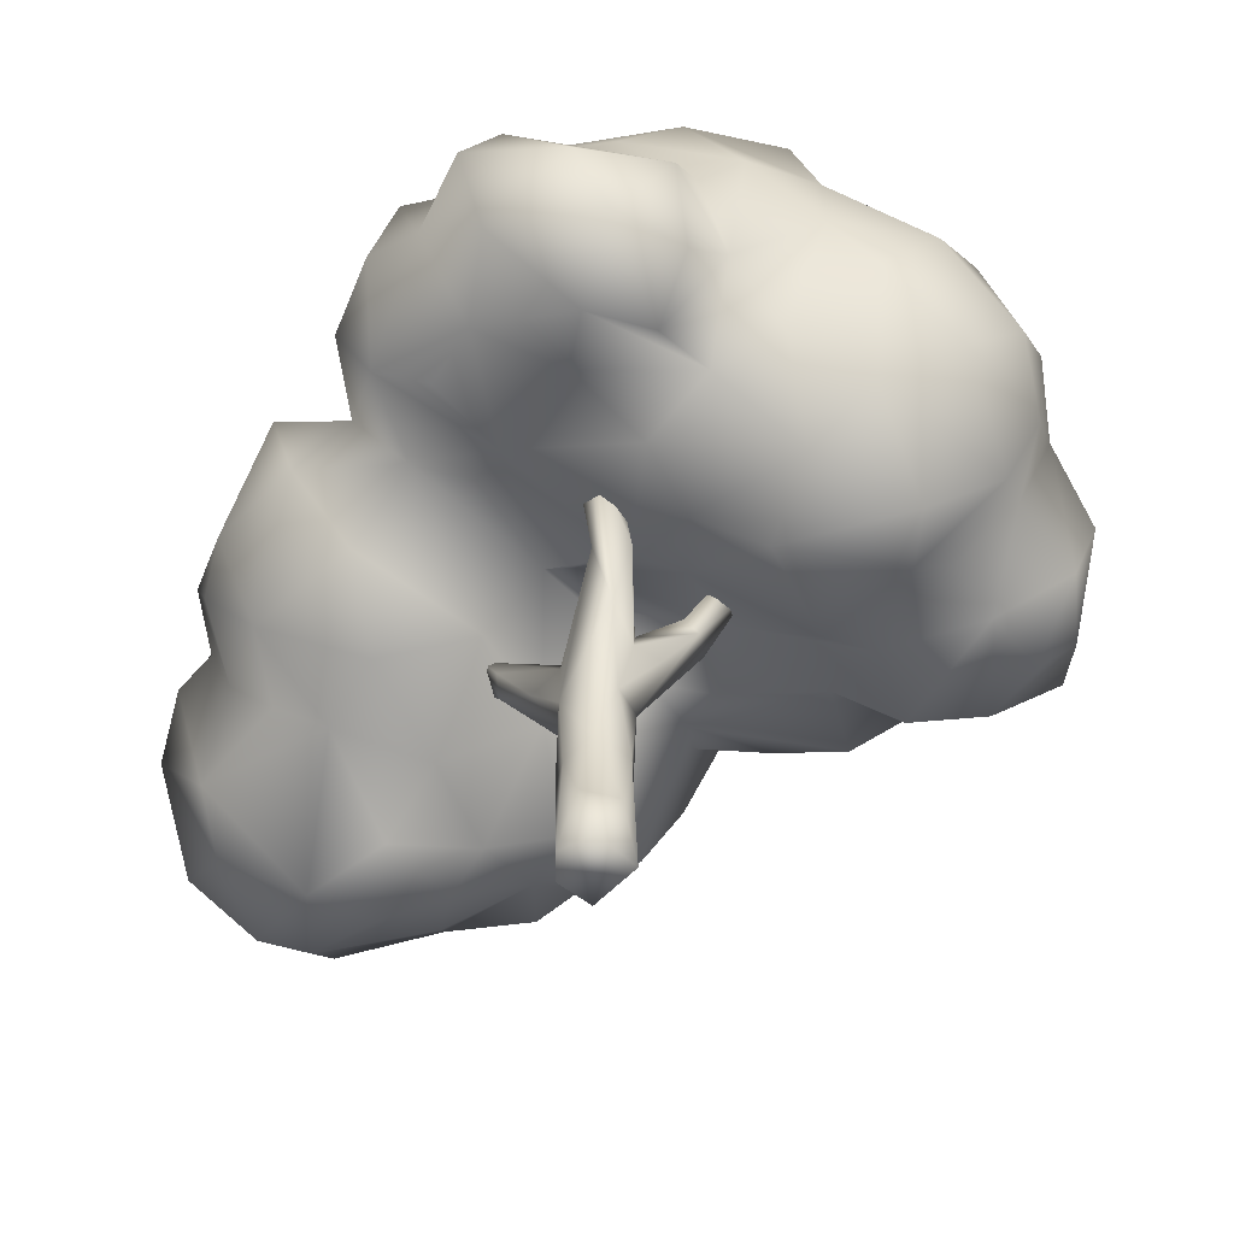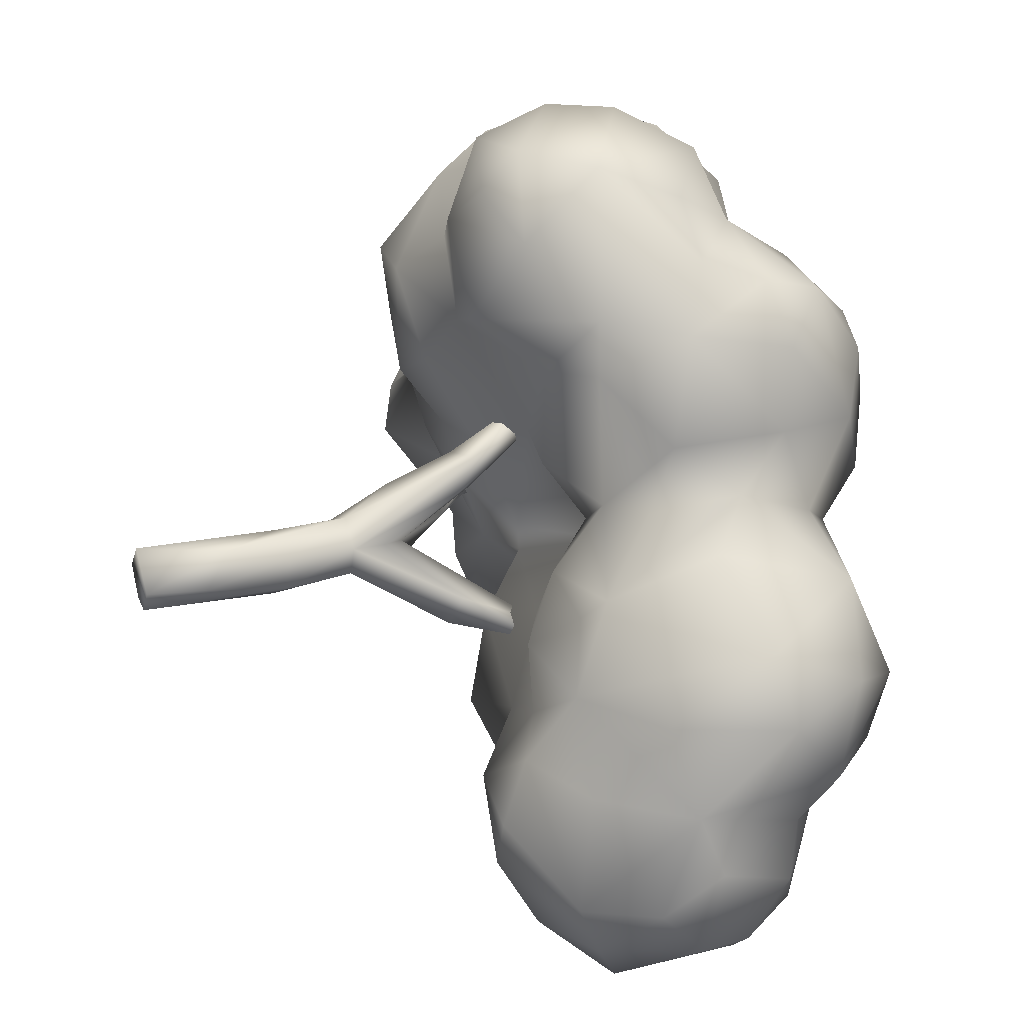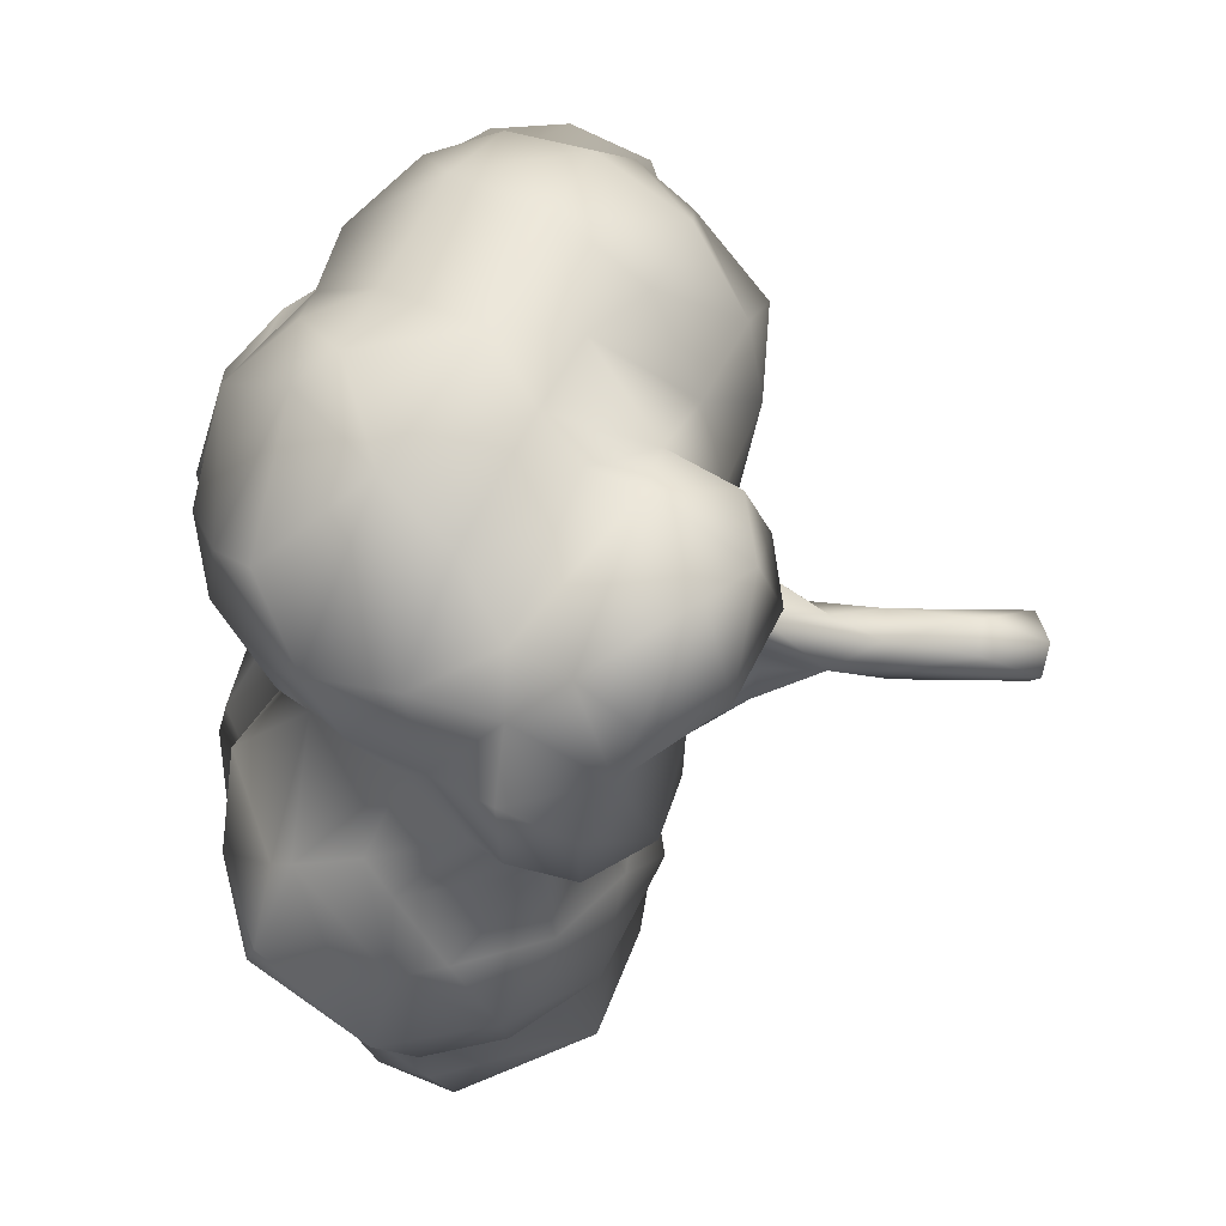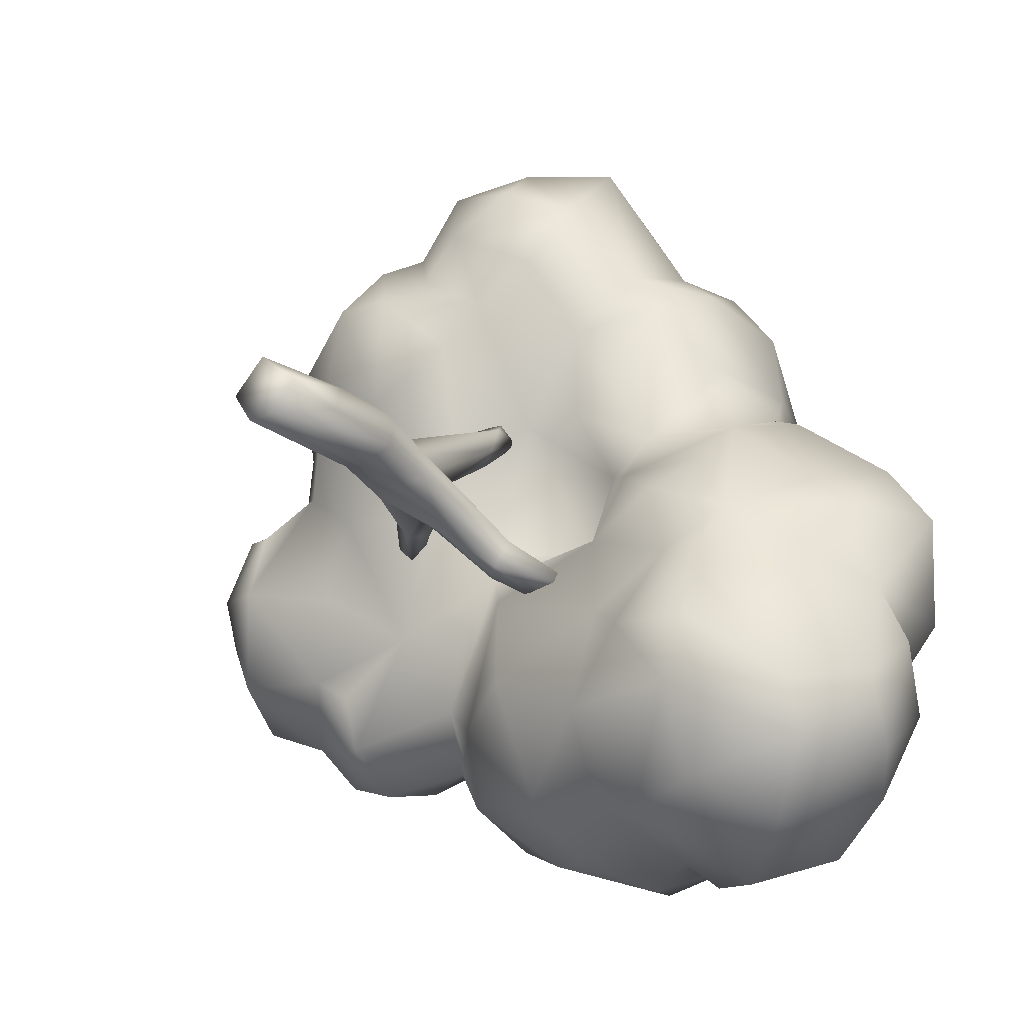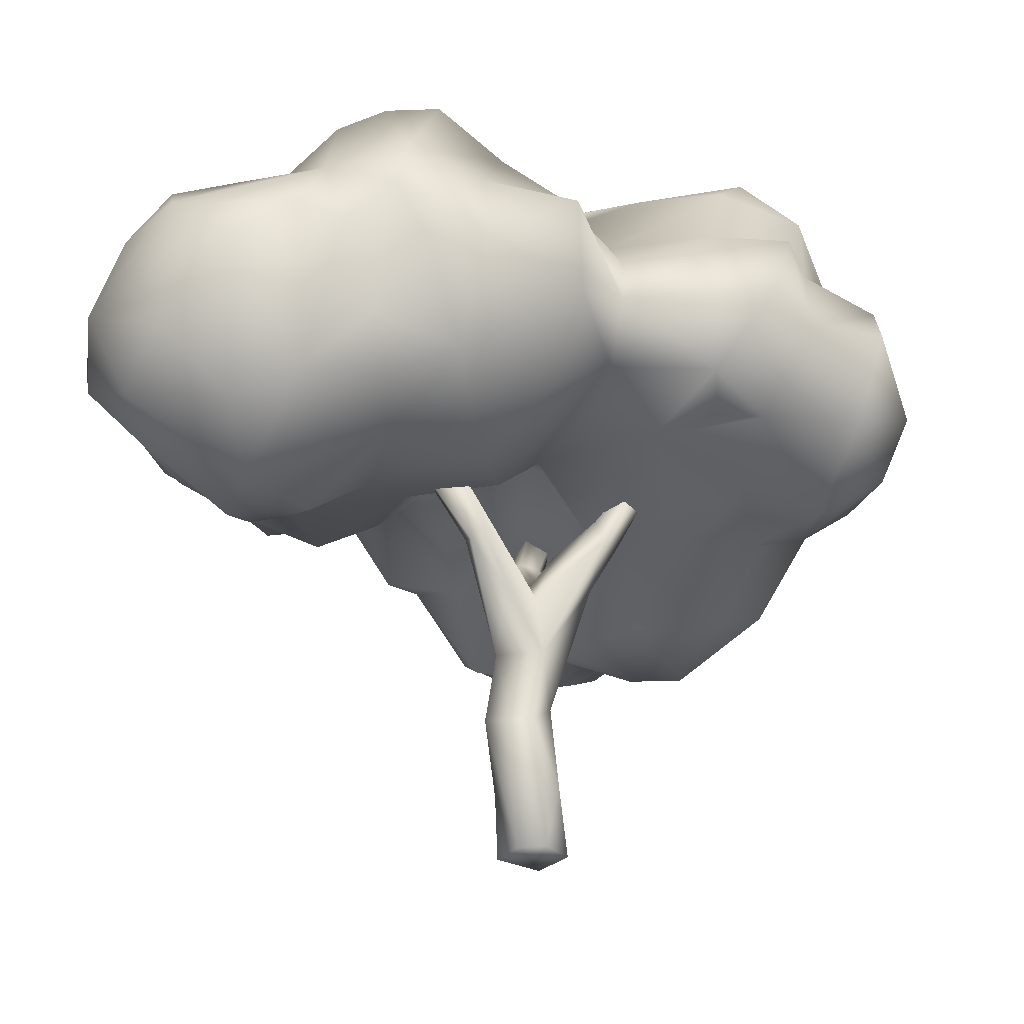
<metadata>
{"format":"obj","ext":"obj","renderer":"f3d","projection":"perspective","resolution":1024,"background":"white","views":[{"elev":-57.6,"azim":-91.3,"up":"+Y"},{"elev":26.6,"azim":69.7,"up":"+Z"},{"elev":-7.7,"azim":-107.8,"up":"+Z"},{"elev":-24.5,"azim":32.8,"up":"+Z"},{"elev":-28.8,"azim":-174.9,"up":"+Y"}]}
</metadata>
<code>
o leafes
v 1.461 2.238 -0.09312
v 1.199 2.311 0.1763
v 1.441 1.902 0.07397
v 1.118 1.815 0.3269
v 1.037 1.415 0.173
v 1.294 1.6 -0.02859
v 0.9409 1.978 0.4583
v 0.757 1.695 0.346
v 0.5824 1.383 0.07371
v 0.7856 1.207 -0.09773
v 0.9198 1.36 0.05263
v 0.8167 1.761 0.6273
v 0.7394 1.849 1.024
v 0.8721 2.176 0.6512
v 0.6434 1.532 0.8705
v 0.8242 2.216 0.9604
v 0.6741 2.171 1.174
v 0.5868 1.578 0.3199
v 0.5453 1.571 1.044
v 0.5449 1.974 1.219
v 0.4082 1.61 1.583
v 0.3634 1.348 1.309
v 0.2763 1.171 1.009
v 0.3367 1.439 0.7813
v 0.3506 1.427 0.4122
v 0.4148 1.58 0.1834
v 0.4424 1.372 -0.1697
v 0.4325 1.929 1.437
v 0.1215 1.414 1.575
v 0.1008 1.46 0.4369
v 0.216 1.739 -0.02766
v 0.06159 2.142 1.484
v 0.316 2.17 1.28
v -0.1026 1.215 1.264
v 0.1181 1.273 1.429
v 0.02655 1.204 0.9046
v -0.1151 1.889 1.617
v -0.08505 1.112 0.7095
v -0.1658 1.353 0.2867
v -0.09216 1.492 -0.0735
v -0.192 1.639 1.635
v 0.8474 2.306 0.2954
v 0.7052 2.44 0.1649
v 0.636 2.4 1.096
v 0.8022 2.477 0.632
v 0.591 2.627 0.3067
v 0.5784 2.615 0.7995
v 0.7977 2.554 -0.2054
v 0.5237 2.438 0.04334
v 0.3807 2.743 0.5137
v 0.1136 2.52 1.02
v 0.3473 2.661 0.8575
v 0.1143 2.626 0.2499
v 0.0406 2.283 1.163
v 0.2971 2.339 -0.03175
v 0.1144 2.717 0.6527
v 0.07023 2.64 0.4859
v -0.1055 2.221 1.352
v -0.07499 2.604 0.7381
v -0.1227 2.784 0.03128
v 1.505 1.601 -0.5151
v 1.52 1.458 -0.8967
v 1.579 1.669 -0.726
v 1.481 1.645 -1.116
v 1.462 1.993 -0.8901
v 1.598 1.921 -0.1577
v 1.385 1.514 -0.1868
v 1.4 2.042 -0.6827
v 1.341 1.893 -1.216
v 1.475 2.165 -0.4777
v 1.309 1.219 -0.9491
v 1.315 1.292 -1.142
v 1.159 1.422 -1.387
v 1.133 1.929 -1.399
v 1.193 2.129 -1.173
v 1.099 2.265 -0.7749
v 0.9187 1.035 -0.939
v 1.25 1.285 -0.5124
v 1.054 1.294 -0.1964
v 1.014 1.025 -0.7121
v 0.9799 1.125 -0.4692
v 0.9152 1.202 -1.252
v 0.8818 1.722 -1.502
v 0.8395 1.207 -0.3604
v 0.7139 1.053 -0.6764
v 0.6547 1.279 -1.303
v 0.6697 1.868 -1.448
v 0.4008 1.263 -0.8707
v 0.5213 1.242 -0.5203
v 0.5254 1.876 -1.327
v 0.6059 2.121 -1.297
v 0.3982 1.37 -1.063
v 0.4296 1.535 -1.223
v 0.3298 1.988 -1.379
v 0.2952 2.157 -1.347
v 0.1001 1.22 -0.7219
v 0.05763 1.301 -0.3594
v 0.1235 1.434 -1.123
v 0.1978 1.722 -1.318
v -0.08171 1.494 -0.1746
v 0.007964 1.804 -1.273
v -0.1774 1.445 -0.7995
v 0.04761 2.153 -1.129
v 1.199 2.5 -0.2507
v 1.104 2.474 -0.5867
v 0.9814 2.257 -1.049
v 0.826 2.421 -0.6577
v 0.8463 2.25 -1.015
v 0.6611 2.498 -0.3933
v 0.6039 2.469 -1.065
v 0.488 2.614 -0.7157
v 0.422 2.543 -1.064
v 0.2241 2.558 -1.038
v 0.2435 2.637 -0.3933
v 0.006331 2.488 -0.7782
v 0.0915 2.468 -0.1909
v 0.1272 2.528 -0.7713
v -0.02389 2.442 -0.2968
v -0.2705 1.257 1.125
v -0.3657 1.09 0.9819
v -0.188 1.361 1.537
v -0.2542 1.307 0.0982
v -0.4136 1.114 0.5338
v -0.4056 1.424 1.34
v -0.4121 1.288 0.2809
v -0.5466 1.336 1.281
v -0.3911 1.853 1.49
v -0.6406 1.988 1.453
v -0.3886 2.182 1.429
v -0.5732 1.094 0.9955
v -0.7229 1.177 0.6384
v -0.6699 1.302 0.1413
v -0.6332 1.558 1.401
v -0.9121 1.29 0.8435
v -0.9435 1.48 1.131
v -0.9813 1.466 0.5714
v -0.8963 1.364 0.3336
v -0.8492 1.436 -0.1029
v -0.8464 1.763 1.354
v -0.8457 2.219 1.245
v -1.14 1.271 -0.06792
v -1.072 1.281 0.1663
v -1.125 1.675 0.8666
v -1.076 1.957 1.083
v -1.151 1.65 0.3897
v -1.271 1.441 0.2529
v -1.16 1.885 0.7053
v -1.153 2.181 0.7082
v -1.399 1.448 0.01271
v -1.401 1.782 0.2161
v -1.275 1.929 0.2951
v -1.285 2.068 0.4462
v -1.206 2.134 -0.2238
v -1.504 1.65 -0.1054
v -0.3028 2.418 1.201
v -0.4062 2.525 0.9597
v -0.1542 2.787 0.4803
v -0.5343 2.838 0.6243
v -0.4206 2.895 0.2576
v -0.7486 2.889 0.08728
v -0.682 2.632 0.8072
v -0.8446 2.428 0.8789
v -0.9944 2.723 0.5324
v -1.093 2.599 0.6246
v -0.9282 2.815 0.01303
v -1.203 2.515 0.2595
v -1.243 2.295 0.03763
v -0.3084 1.717 -1.009
v -0.2994 2.057 -1.1
v -0.5221 1.498 -0.3226
v -0.3385 1.62 -0.4013
v -0.3847 1.638 -0.6165
v -0.444 1.812 -0.8141
v -0.1943 2.21 -0.8846
v -0.4394 2.037 -0.7151
v -0.2163 2.309 -0.7691
v -0.7746 1.537 -0.7291
v -0.7748 1.462 -0.5329
v -0.7004 1.999 -0.8033
v -0.7742 1.78 -0.8599
v -0.7685 2.251 -0.5505
v -0.9499 1.509 -0.4177
v -1.013 1.865 -0.7596
v -1.071 2.129 -0.6671
v -1.134 1.793 -0.5899
v -1.303 1.492 -0.3754
v -1.408 1.806 -0.4648
v -1.133 2.119 -0.4293
v -1.391 1.997 -0.3309
v -0.2737 2.599 -0.2577
v -0.376 2.228 -0.5263
v -0.4871 2.655 -0.2299
v -0.8183 2.51 -0.4593
v -0.9056 2.663 -0.2907
v -1.125 2.416 -0.3553
f 1 2 3
f 4 5 6
f 6 3 4
f 2 4 3
f 7 4 2
f 5 4 7
f 7 8 5
f 9 10 11
f 11 5 9
f 12 8 7
f 13 12 14
f 15 12 13
f 14 12 7
f 16 17 13
f 18 9 5
f 19 15 13
f 8 12 18
f 12 15 18
f 18 5 8
f 13 20 19
f 20 13 17
f 21 22 19
f 22 23 19
f 23 24 19
f 15 19 24
f 18 15 24
f 18 24 25
f 26 18 25
f 9 18 26
f 9 26 27
f 21 19 20
f 28 21 20
f 21 29 22
f 24 30 25
f 31 27 26
f 32 28 33
f 33 28 20
f 23 22 34
f 22 35 34
f 24 36 30
f 22 29 35
f 25 30 26
f 37 29 21
f 26 30 31
f 32 21 28
f 37 21 32
f 23 34 36
f 24 23 36
f 36 38 30
f 30 38 39
f 30 39 40
f 41 29 37
f 30 40 31
f 42 7 2
f 14 7 42
f 43 42 2
f 16 13 14
f 44 16 45
f 16 14 45
f 14 42 45
f 45 42 43
f 45 43 46
f 44 17 16
f 47 44 45
f 48 49 43
f 46 47 45
f 20 17 33
f 33 17 44
f 43 49 46
f 50 47 46
f 51 33 44
f 52 51 44
f 52 44 47
f 53 46 49
f 53 50 46
f 52 47 50
f 54 33 51
f 55 53 49
f 51 52 56
f 57 56 50
f 57 50 53
f 56 52 50
f 58 32 54
f 54 32 33
f 51 56 59
f 59 56 57
f 60 53 55
f 61 62 63
f 64 65 63
f 63 62 64
f 66 67 61
f 61 63 68
f 68 63 65
f 65 64 69
f 66 61 70
f 70 61 68
f 3 66 1
f 1 66 70
f 71 72 62
f 71 62 61
f 64 62 72
f 64 72 73
f 64 73 74
f 3 67 66
f 6 67 3
f 69 64 74
f 65 69 75
f 75 76 65
f 71 77 72
f 78 61 79
f 61 78 71
f 67 79 61
f 67 6 79
f 76 68 65
f 71 80 77
f 71 78 81
f 81 80 71
f 72 77 82
f 5 11 79
f 78 79 81
f 73 72 82
f 6 5 79
f 74 73 83
f 69 74 75
f 79 10 84
f 79 84 81
f 79 11 10
f 73 82 83
f 80 81 85
f 77 80 85
f 81 84 85
f 82 77 86
f 83 82 86
f 83 86 87
f 77 85 88
f 89 85 84
f 89 84 27
f 77 88 86
f 27 10 9
f 84 10 27
f 87 86 90
f 74 83 87
f 74 87 91
f 87 90 91
f 88 85 89
f 86 88 92
f 86 92 93
f 86 93 90
f 91 90 94
f 91 94 95
f 88 89 96
f 89 27 97
f 88 96 98
f 88 98 92
f 90 93 94
f 94 93 99
f 89 97 96
f 92 98 93
f 100 27 31
f 99 93 98
f 94 101 95
f 96 102 98
f 27 100 97
f 100 31 40
f 94 99 101
f 103 95 101
f 1 70 104
f 70 68 76
f 104 2 1
f 70 76 105
f 104 70 105
f 106 76 75
f 75 74 106
f 43 2 104
f 91 106 74
f 105 76 107
f 108 107 76
f 108 76 106
f 48 43 104
f 107 104 105
f 107 109 104
f 91 108 106
f 107 108 110
f 109 48 104
f 111 107 110
f 108 91 110
f 109 55 48
f 111 109 107
f 91 95 110
f 55 49 48
f 112 111 110
f 110 95 112
f 112 95 113
f 55 109 114
f 114 109 111
f 113 111 112
f 115 113 95
f 103 115 95
f 116 55 114
f 117 114 111
f 117 111 113
f 118 116 114
f 117 118 114
f 115 118 117
f 115 117 113
f 55 116 60
f 34 119 36
f 38 36 120
f 29 121 35
f 34 35 121
f 39 122 40
f 41 121 29
f 119 120 36
f 38 123 39
f 124 119 34
f 39 123 125
f 38 120 123
f 119 126 120
f 124 34 121
f 126 119 124
f 39 125 122
f 127 121 41
f 121 127 124
f 127 41 37
f 128 127 129
f 123 120 130
f 130 120 126
f 123 131 125
f 122 125 132
f 133 126 124
f 133 124 127
f 133 127 128
f 130 126 134
f 123 130 131
f 132 125 131
f 135 126 133
f 131 130 134
f 134 126 135
f 136 131 134
f 131 136 137
f 132 131 137
f 132 137 138
f 139 135 133
f 139 133 128
f 140 139 128
f 137 141 138
f 137 142 141
f 143 134 135
f 144 135 139
f 144 139 140
f 142 145 146
f 137 136 145
f 142 137 145
f 136 134 143
f 147 136 143
f 145 136 147
f 143 135 144
f 147 143 144
f 147 144 148
f 141 142 149
f 142 146 149
f 150 146 145
f 150 145 151
f 152 145 147
f 151 145 152
f 152 147 148
f 150 151 153
f 149 146 150
f 154 149 150
f 58 37 32
f 155 58 54
f 59 54 51
f 59 156 54
f 157 59 57
f 157 57 53
f 157 53 60
f 129 58 155
f 127 37 58
f 156 155 54
f 158 156 59
f 158 59 157
f 157 60 159
f 129 127 58
f 159 158 157
f 159 60 160
f 140 129 155
f 158 161 156
f 128 129 140
f 156 140 155
f 140 156 162
f 162 156 161
f 161 158 163
f 160 158 159
f 163 158 160
f 144 140 162
f 148 144 162
f 164 148 162
f 164 162 161
f 164 161 163
f 165 163 160
f 166 164 163
f 166 163 165
f 166 152 148
f 167 152 166
f 167 153 151
f 151 152 167
f 148 164 166
f 102 96 97
f 98 102 168
f 99 98 101
f 101 169 103
f 40 122 100
f 100 170 171
f 97 100 172
f 172 102 97
f 100 171 172
f 101 98 168
f 101 168 169
f 100 122 170
f 168 102 172
f 168 172 173
f 169 168 173
f 174 175 176
f 174 173 175
f 169 173 174
f 122 132 170
f 172 170 177
f 170 178 177
f 171 170 172
f 172 177 173
f 175 173 179
f 170 132 138
f 173 177 180
f 173 180 179
f 179 181 175
f 170 138 182
f 182 178 170
f 180 177 183
f 179 180 183
f 138 141 182
f 178 182 177
f 179 183 184
f 177 182 185
f 185 182 186
f 177 185 183
f 183 185 184
f 186 182 141
f 185 186 187
f 184 185 188
f 189 153 188
f 141 149 186
f 186 149 154
f 186 154 187
f 187 154 189
f 189 150 153
f 189 154 150
f 185 189 188
f 185 187 189
f 174 176 103
f 103 169 174
f 115 103 176
f 190 116 118
f 115 191 118
f 176 191 115
f 60 116 190
f 176 175 191
f 118 191 192
f 118 192 190
f 192 60 190
f 191 175 181
f 191 181 193
f 191 193 192
f 160 60 192
f 193 194 192
f 194 160 192
f 184 181 179
f 165 160 194
f 193 195 194
f 193 181 195
f 195 188 153
f 188 181 184
f 195 181 188
f 194 166 165
f 195 166 194
f 195 153 167
f 195 167 166
o stem
v 0.06122 0.262 0.1092
v 0.09394 -0.0618 -0.002032
v 0.1012 0.1736 -0.02347
v 0.1264 0.4906 0.07283
v 0.1369 0.4696 -0.05146
v 0.08584 0.7548 0.03899
v -0.04676 -0.06157 0.1251
v -0.0194 0.7542 0.1251
v -0.04463 0.4826 0.1087
v 0.1013 1.192 0.2283
v 0.07114 0.8812 0.02949
v 0.09019 1.252 0.3474
v 0.011 0.9678 0.004608
v -0.03834 1.193 0.3276
v 0.02644 1.248 0.1994
v 0.00695 1.521 0.414
v -0.09096 0.9463 0.2061
v -0.09382 1.077 0.119
v -0.0194 1.445 0.4821
v -0.04327 1.267 0.2769
v -0.08348 1.462 0.4133
v 0.01069 -0.06125 -0.1112
v 0.09612 0.7354 -0.05609
v 0.03465 0.441 -0.1197
v -0.08556 0.7155 -0.1138
v 0.04419 0.9427 -0.2034
v 0.3761 1.427 -0.3412
v 0.1698 1.107 -0.3083
v 0.2094 1.379 -0.37
v 0.2689 1.438 -0.3066
v 0.2007 1.159 -0.194
v 0.112 1.169 -0.3187
v -0.02633 1.009 -0.05983
v -0.05992 0.9406 -0.1125
v -0.1233 0.1665 0.0779
v -0.1041 0.5211 -0.009279
v -0.1333 0.7268 0.0664
v -0.1624 -0.06015 0.001034
v -0.1369 0.1908 -0.05169
v -0.1357 0.9659 0.1149
v -0.1151 1.18 0.02157
v -0.2566 1.042 0.04594
v -0.3465 1.228 0.1047
v -0.4176 1.447 0.06531
v -0.2815 1.323 0.008944
v -0.4627 1.498 -0.07677
v -0.5132 1.464 -0.01534
v -0.327 1.236 -0.022
v -0.09422 -0.05778 -0.112
v -0.0496 0.4524 -0.09821
f 196 197 198
f 199 196 198
f 199 198 200
f 201 199 200
f 202 197 196
f 203 196 199
f 203 199 201
f 204 202 196
f 204 196 203
f 205 201 206
f 205 207 201
f 201 207 203
f 205 206 208
f 209 203 207
f 205 208 210
f 211 205 210
f 207 205 211
f 212 203 209
f 208 213 210
f 214 209 207
f 211 210 215
f 211 215 216
f 214 207 211
f 200 198 217
f 201 200 218
f 198 197 217
f 200 217 219
f 200 219 218
f 218 219 220
f 218 220 221
f 222 223 224
f 225 226 222
f 222 224 225
f 201 218 226
f 226 218 223
f 226 223 222
f 224 223 227
f 225 208 226
f 206 201 226
f 223 218 221
f 208 206 226
f 223 221 227
f 228 208 225
f 229 228 224
f 227 229 224
f 224 228 225
f 221 229 227
f 204 230 202
f 231 230 204
f 232 204 203
f 233 202 230
f 234 233 230
f 231 234 230
f 232 231 204
f 232 212 235
f 232 203 212
f 235 212 209
f 208 228 236
f 213 208 236
f 235 209 213
f 213 215 210
f 215 213 209
f 216 209 214
f 215 209 216
f 211 216 214
f 235 237 232
f 231 232 237
f 238 235 213
f 235 238 237
f 239 213 236
f 239 238 213
f 239 236 240
f 239 240 241
f 242 237 238
f 243 237 242
f 239 242 238
f 219 217 244
f 219 244 245
f 245 244 234
f 219 245 220
f 229 221 220
f 234 244 233
f 234 231 245
f 220 245 231
f 236 228 229
f 220 231 237
f 229 220 243
f 236 229 240
f 220 237 243
f 240 229 243
f 240 243 241
f 243 242 241
f 242 239 241
f 233 244 217
f 217 197 202
f 202 233 217

</code>
